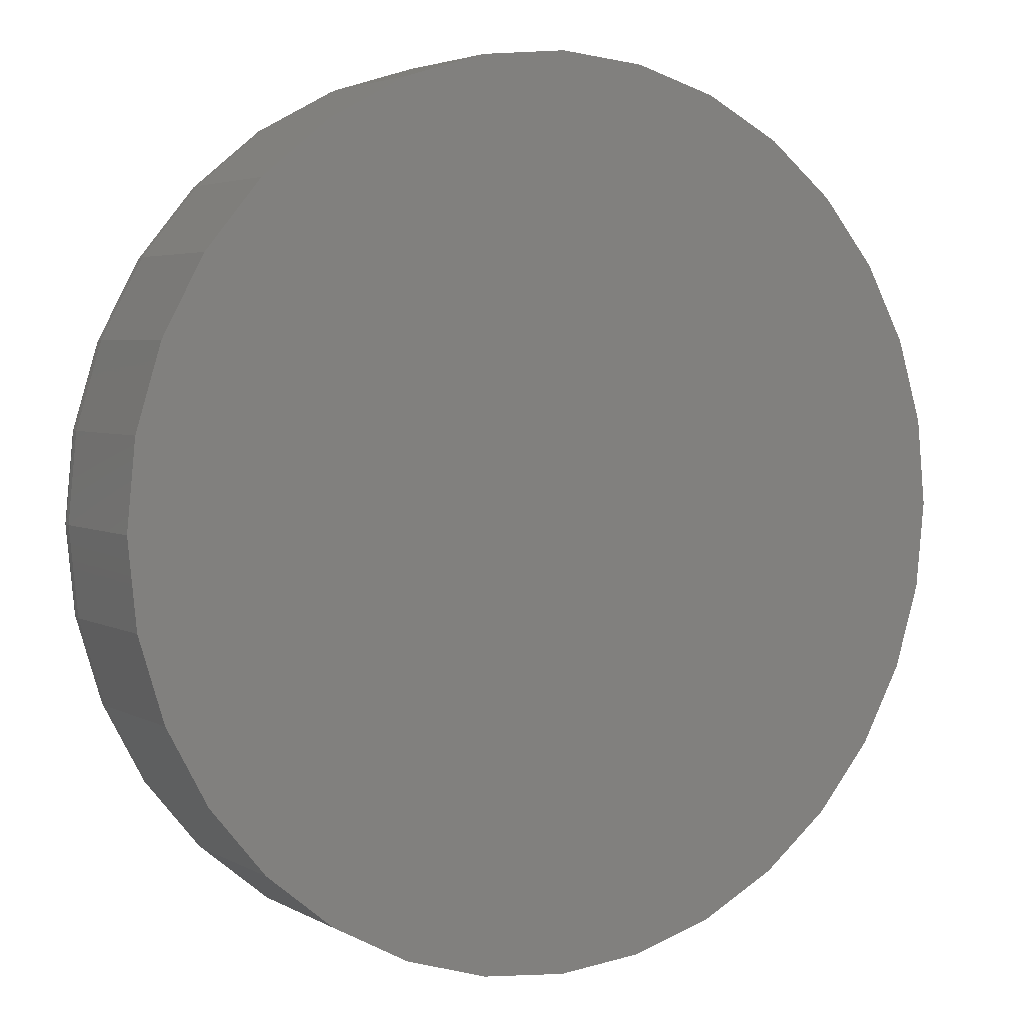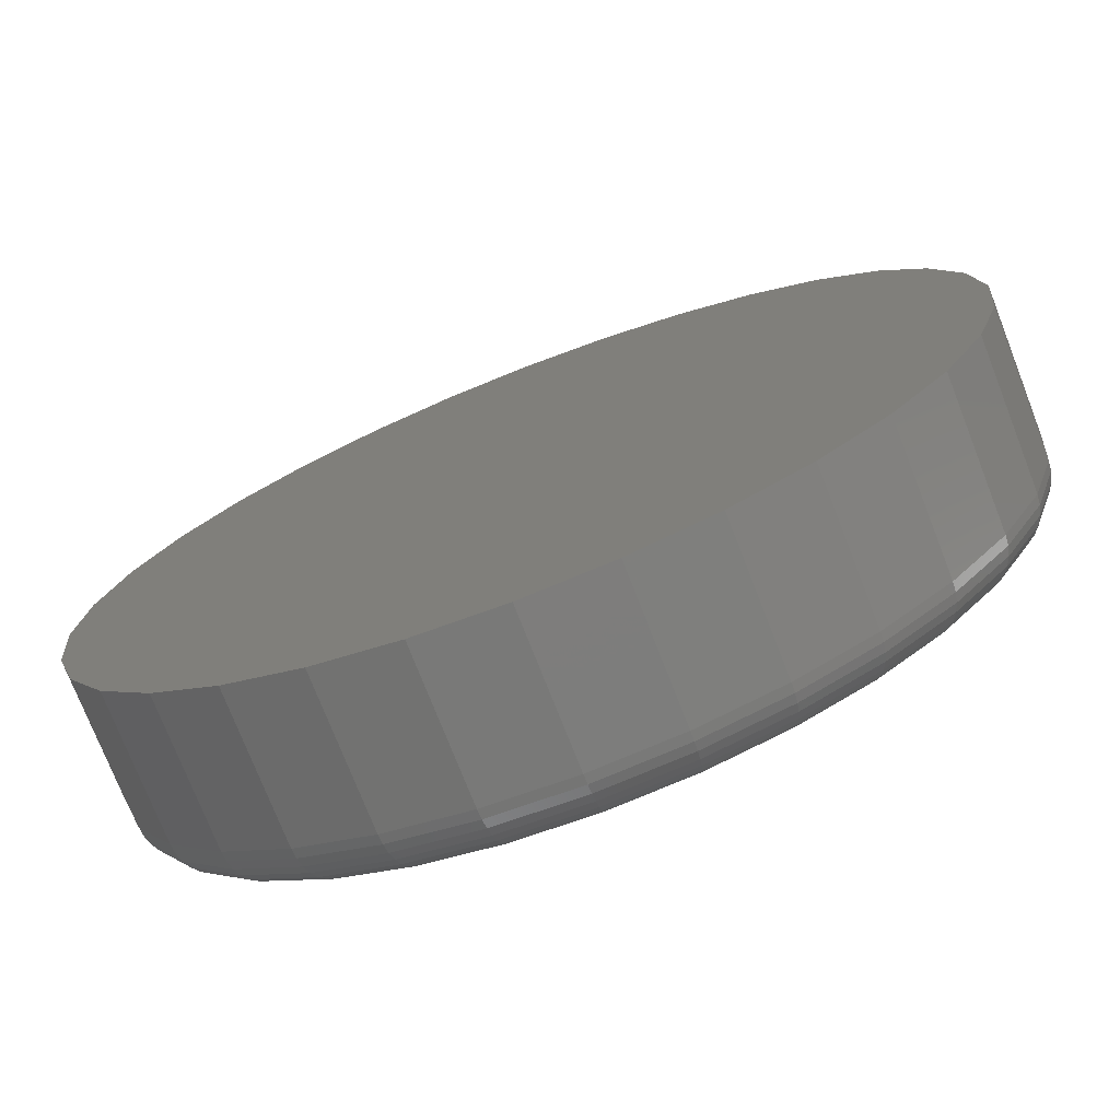
<metadata>
{"format":"stl","ext":"stl","renderer":"f3d","projection":"perspective","resolution":1024,"background":"white","views":[{"elev":3.8,"azim":149.7,"up":"+Z"},{"elev":-74.6,"azim":-158.7,"up":"+Z"}]}
</metadata>
<code>
# stl→obj: 320 verts, 636 faces
v -0.009505 -0.03125 0.06177
v 0.01543 -0.03125 0.06177
v 0.002961 -0.03125 0.06299
v -0.02149 -0.03125 0.05813
v 0.02741 -0.03125 0.05813
v -0.03254 -0.03125 0.05222
v 0.03846 -0.03125 0.05222
v -0.04222 -0.03125 0.04428
v 0.04814 -0.03125 0.04428
v -0.05017 -0.03125 0.0346
v 0.05609 -0.03125 0.0346
v 0.05609 -0.03125 -0.0364
v -0.04222 -0.03125 -0.04609
v 0.04814 -0.03125 -0.04609
v -0.03254 -0.03125 -0.05403
v 0.03846 -0.03125 -0.05403
v -0.02149 -0.03125 -0.05994
v 0.02741 -0.03125 -0.05994
v -0.009505 -0.03125 -0.06357
v 0.01543 -0.03125 -0.06357
v 0.002961 -0.03125 -0.0648
v 0.06199 -0.03125 0.02355
v -0.05607 -0.03125 0.02355
v 0.06563 -0.03125 0.01156
v -0.05971 -0.03125 0.01156
v 0.06686 -0.03125 -0.0009046
v -0.06094 -0.03125 -0.0009046
v 0.06563 -0.03125 -0.01337
v -0.05971 -0.03125 -0.01337
v 0.06199 -0.03125 -0.02536
v -0.05607 -0.03125 -0.02536
v -0.05017 -0.03125 -0.0364
v 0.07467 9.47e-17 -0.0009046
v 0.07467 -0.02344 -0.0009046
v 0.07329 9.367e-17 -0.01489
v 0.07329 -0.02344 -0.01489
v 0.06921 9.238e-17 -0.02835
v 0.06921 -0.02344 -0.02835
v 0.06259 9.087e-17 -0.04074
v 0.06259 -0.02344 -0.04074
v 0.05367 8.92e-17 -0.05161
v 0.05367 -0.02344 -0.05161
v 0.0428 8.744e-17 -0.06053
v 0.0428 -0.02344 -0.06053
v 0.0304 8.565e-17 -0.06716
v 0.0304 -0.02344 -0.06716
v 0.01695 8.39e-17 -0.07124
v 0.01695 -0.02344 -0.07124
v 0.002961 8.226e-17 -0.07262
v 0.002961 -0.02344 -0.07262
v -0.01103 8.079e-17 -0.07124
v -0.01103 -0.02344 -0.07124
v -0.02448 7.955e-17 -0.06716
v -0.02448 -0.02344 -0.06716
v -0.03688 7.859e-17 -0.06053
v -0.03688 -0.02344 -0.06053
v -0.04775 7.794e-17 -0.05161
v -0.04775 -0.02344 -0.05161
v -0.05666 7.763e-17 -0.04074
v -0.05666 -0.02344 -0.04074
v -0.06329 7.767e-17 -0.02835
v -0.06329 -0.02344 -0.02835
v -0.06737 7.805e-17 -0.01489
v -0.06737 -0.02344 -0.01489
v -0.06875 7.877e-17 -0.0009046
v -0.06875 -0.02344 -0.0009046
v -0.06737 7.98e-17 0.01309
v -0.06737 -0.02344 0.01309
v -0.06329 8.109e-17 0.02654
v -0.06329 -0.02344 0.02654
v -0.05666 8.26e-17 0.03894
v -0.05666 -0.02344 0.03894
v -0.04775 8.427e-17 0.0498
v -0.04775 -0.02344 0.0498
v -0.03688 8.604e-17 0.05872
v -0.03688 -0.02344 0.05872
v -0.02448 8.783e-17 0.06535
v -0.02448 -0.02344 0.06535
v -0.01103 8.958e-17 0.06943
v -0.01103 -0.02344 0.06943
v 0.002961 9.121e-17 0.07081
v 0.002961 -0.02344 0.07081
v 0.01695 9.268e-17 0.06943
v 0.01695 -0.02344 0.06943
v 0.0304 9.392e-17 0.06535
v 0.0304 -0.02344 0.06535
v 0.0428 9.488e-17 0.05872
v 0.0428 -0.02344 0.05872
v 0.05367 9.553e-17 0.0498
v 0.05367 -0.02344 0.0498
v 0.06259 9.584e-17 0.03894
v 0.06259 -0.02344 0.03894
v 0.06921 9.581e-17 0.02654
v 0.06921 -0.02344 0.02654
v 0.07329 9.542e-17 0.01309
v 0.07329 -0.02344 0.01309
v -0.06246 -0.0311 -0.0009046
v -0.0612 -0.0311 0.01186
v -0.06393 -0.03066 -0.0009046
v -0.06264 -0.03066 0.01214
v -0.06528 -0.02993 -0.0009046
v -0.06397 -0.02993 0.01241
v -0.06646 -0.02896 -0.0009046
v -0.06513 -0.02896 0.01264
v -0.06743 -0.02778 -0.0009046
v -0.06608 -0.02778 0.01283
v -0.06816 -0.02643 -0.0009046
v -0.06679 -0.02643 0.01297
v -0.0686 -0.02496 -0.0009046
v -0.06722 -0.02496 0.01306
v 0.06713 -0.0311 0.01186
v 0.06838 -0.0311 -0.0009046
v 0.06856 -0.03066 0.01214
v 0.06985 -0.03066 -0.0009046
v 0.06989 -0.02993 0.01241
v 0.0712 -0.02993 -0.0009046
v 0.07105 -0.02896 0.01264
v 0.07238 -0.02896 -0.0009046
v 0.072 -0.02778 0.01283
v 0.07335 -0.02778 -0.0009046
v 0.07271 -0.02643 0.01297
v 0.07408 -0.02643 -0.0009046
v 0.07315 -0.02496 0.01306
v 0.07452 -0.02496 -0.0009046
v 0.0634 -0.0311 0.02413
v 0.06476 -0.03066 0.02469
v 0.066 -0.02993 0.02521
v 0.0671 -0.02896 0.02566
v 0.068 -0.02778 0.02603
v 0.06866 -0.02643 0.02631
v 0.06907 -0.02496 0.02648
v 0.05736 -0.0311 0.03544
v 0.05858 -0.03066 0.03626
v 0.0597 -0.02993 0.03701
v 0.06068 -0.02896 0.03766
v 0.06149 -0.02778 0.0382
v 0.06209 -0.02643 0.03861
v 0.06246 -0.02496 0.03885
v 0.04922 -0.0311 0.04536
v 0.05026 -0.03066 0.04639
v 0.05121 -0.02993 0.04735
v 0.05205 -0.02896 0.04818
v 0.05274 -0.02778 0.04887
v 0.05325 -0.02643 0.04938
v 0.05356 -0.02496 0.0497
v 0.03931 -0.0311 0.05349
v 0.04012 -0.03066 0.05471
v 0.04087 -0.02993 0.05583
v 0.04153 -0.02896 0.05682
v 0.04207 -0.02778 0.05763
v 0.04247 -0.02643 0.05823
v 0.04272 -0.02496 0.0586
v 0.028 -0.0311 0.05954
v 0.02856 -0.03066 0.06089
v 0.02907 -0.02993 0.06214
v 0.02953 -0.02896 0.06323
v 0.0299 -0.02778 0.06413
v 0.03018 -0.02643 0.0648
v 0.03035 -0.02496 0.06521
v 0.01572 -0.0311 0.06326
v 0.01601 -0.03066 0.0647
v 0.01627 -0.02993 0.06602
v 0.0165 -0.02896 0.06718
v 0.01669 -0.02778 0.06814
v 0.01683 -0.02643 0.06884
v 0.01692 -0.02496 0.06928
v 0.002961 -0.0311 0.06452
v 0.002961 -0.03066 0.06598
v 0.002961 -0.02993 0.06733
v 0.002961 -0.02896 0.06852
v 0.002961 -0.02778 0.06949
v 0.002961 -0.02643 0.07021
v 0.002961 -0.02496 0.07066
v -0.009803 -0.0311 0.06326
v -0.01009 -0.03066 0.0647
v -0.01035 -0.02993 0.06602
v -0.01058 -0.02896 0.06718
v -0.01077 -0.02778 0.06814
v -0.01091 -0.02643 0.06884
v -0.011 -0.02496 0.06928
v -0.02208 -0.0311 0.05954
v -0.02264 -0.03066 0.06089
v -0.02315 -0.02993 0.06214
v -0.02361 -0.02896 0.06323
v -0.02398 -0.02778 0.06413
v -0.02425 -0.02643 0.0648
v -0.02442 -0.02496 0.06521
v -0.03339 -0.0311 0.05349
v -0.0342 -0.03066 0.05471
v -0.03495 -0.02993 0.05583
v -0.03561 -0.02896 0.05682
v -0.03615 -0.02778 0.05763
v -0.03655 -0.02643 0.05823
v -0.0368 -0.02496 0.0586
v -0.0433 -0.0311 0.04536
v -0.04434 -0.03066 0.04639
v -0.04529 -0.02993 0.04735
v -0.04613 -0.02896 0.04818
v -0.04682 -0.02778 0.04887
v -0.04733 -0.02643 0.04938
v -0.04764 -0.02496 0.0497
v -0.05144 -0.0311 0.03544
v -0.05265 -0.03066 0.03626
v -0.05378 -0.02993 0.03701
v -0.05476 -0.02896 0.03766
v -0.05557 -0.02778 0.0382
v -0.05617 -0.02643 0.03861
v -0.05654 -0.02496 0.03885
v -0.05748 -0.0311 0.02413
v -0.05884 -0.03066 0.02469
v -0.06008 -0.02993 0.02521
v -0.06118 -0.02896 0.02566
v -0.06207 -0.02778 0.02603
v -0.06274 -0.02643 0.02631
v -0.06315 -0.02496 0.02648
v 0.06713 -0.0311 -0.01367
v 0.06856 -0.03066 -0.01395
v 0.06989 -0.02993 -0.01422
v 0.07105 -0.02896 -0.01445
v 0.072 -0.02778 -0.01464
v 0.07271 -0.02643 -0.01478
v 0.07315 -0.02496 -0.01487
v -0.0612 -0.0311 -0.01367
v -0.06264 -0.03066 -0.01395
v -0.06397 -0.02993 -0.01422
v -0.06513 -0.02896 -0.01445
v -0.06608 -0.02778 -0.01464
v -0.06679 -0.02643 -0.01478
v -0.06722 -0.02496 -0.01487
v -0.05748 -0.0311 -0.02594
v -0.05884 -0.03066 -0.0265
v -0.06008 -0.02993 -0.02702
v -0.06118 -0.02896 -0.02747
v -0.06207 -0.02778 -0.02784
v -0.06274 -0.02643 -0.02812
v -0.06315 -0.02496 -0.02829
v -0.05144 -0.0311 -0.03725
v -0.05265 -0.03066 -0.03807
v -0.05378 -0.02993 -0.03882
v -0.05476 -0.02896 -0.03947
v -0.05557 -0.02778 -0.04001
v -0.05617 -0.02643 -0.04041
v -0.05654 -0.02496 -0.04066
v -0.0433 -0.0311 -0.04717
v -0.04434 -0.03066 -0.0482
v -0.04529 -0.02993 -0.04916
v -0.04613 -0.02896 -0.04999
v -0.04682 -0.02778 -0.05068
v -0.04733 -0.02643 -0.05119
v -0.04764 -0.02496 -0.05151
v -0.03339 -0.0311 -0.0553
v -0.0342 -0.03066 -0.05652
v -0.03495 -0.02993 -0.05764
v -0.03561 -0.02896 -0.05863
v -0.03615 -0.02778 -0.05943
v -0.03655 -0.02643 -0.06004
v -0.0368 -0.02496 -0.0604
v -0.02208 -0.0311 -0.06135
v -0.02264 -0.03066 -0.0627
v -0.02315 -0.02993 -0.06395
v -0.02361 -0.02896 -0.06504
v -0.02398 -0.02778 -0.06594
v -0.02425 -0.02643 -0.06661
v -0.02442 -0.02496 -0.06702
v -0.009803 -0.0311 -0.06507
v -0.01009 -0.03066 -0.06651
v -0.01035 -0.02993 -0.06783
v -0.01058 -0.02896 -0.06899
v -0.01077 -0.02778 -0.06995
v -0.01091 -0.02643 -0.07065
v -0.011 -0.02496 -0.07109
v 0.002961 -0.0311 -0.06633
v 0.002961 -0.03066 -0.06779
v 0.002961 -0.02993 -0.06914
v 0.002961 -0.02896 -0.07033
v 0.002961 -0.02778 -0.0713
v 0.002961 -0.02643 -0.07202
v 0.002961 -0.02496 -0.07247
v 0.01572 -0.0311 -0.06507
v 0.01601 -0.03066 -0.06651
v 0.01627 -0.02993 -0.06783
v 0.0165 -0.02896 -0.06899
v 0.01669 -0.02778 -0.06995
v 0.01683 -0.02643 -0.07065
v 0.01692 -0.02496 -0.07109
v 0.028 -0.0311 -0.06135
v 0.02856 -0.03066 -0.0627
v 0.02907 -0.02993 -0.06395
v 0.02953 -0.02896 -0.06504
v 0.0299 -0.02778 -0.06594
v 0.03018 -0.02643 -0.06661
v 0.03035 -0.02496 -0.06702
v 0.03931 -0.0311 -0.0553
v 0.04012 -0.03066 -0.05652
v 0.04087 -0.02993 -0.05764
v 0.04153 -0.02896 -0.05863
v 0.04207 -0.02778 -0.05943
v 0.04247 -0.02643 -0.06004
v 0.04272 -0.02496 -0.0604
v 0.04922 -0.0311 -0.04717
v 0.05026 -0.03066 -0.0482
v 0.05121 -0.02993 -0.04916
v 0.05205 -0.02896 -0.04999
v 0.05274 -0.02778 -0.05068
v 0.05325 -0.02643 -0.05119
v 0.05356 -0.02496 -0.05151
v 0.05736 -0.0311 -0.03725
v 0.05858 -0.03066 -0.03807
v 0.0597 -0.02993 -0.03882
v 0.06068 -0.02896 -0.03947
v 0.06149 -0.02778 -0.04001
v 0.06209 -0.02643 -0.04041
v 0.06246 -0.02496 -0.04066
v 0.0634 -0.0311 -0.02594
v 0.06476 -0.03066 -0.0265
v 0.066 -0.02993 -0.02702
v 0.0671 -0.02896 -0.02747
v 0.068 -0.02778 -0.02784
v 0.06866 -0.02643 -0.02812
v 0.06907 -0.02496 -0.02829
f 1 2 3
f 2 1 4
f 2 4 5
f 5 4 6
f 5 6 7
f 7 6 8
f 7 8 9
f 9 8 10
f 9 10 11
f 12 13 14
f 14 13 15
f 14 15 16
f 16 15 17
f 16 17 18
f 18 17 19
f 18 19 20
f 20 19 21
f 11 10 22
f 22 10 23
f 22 23 24
f 24 23 25
f 24 25 26
f 26 25 27
f 26 27 28
f 28 27 29
f 28 29 30
f 30 29 31
f 30 31 12
f 12 31 32
f 12 32 13
f 33 34 35
f 35 34 36
f 35 36 37
f 37 36 38
f 37 38 39
f 39 38 40
f 39 40 41
f 41 40 42
f 41 42 43
f 43 42 44
f 43 44 45
f 45 44 46
f 45 46 47
f 47 46 48
f 47 48 49
f 49 48 50
f 49 50 51
f 51 50 52
f 51 52 53
f 53 52 54
f 53 54 55
f 55 54 56
f 55 56 57
f 57 56 58
f 57 58 59
f 59 58 60
f 59 60 61
f 61 60 62
f 61 62 63
f 63 62 64
f 63 64 65
f 65 64 66
f 65 66 67
f 67 66 68
f 67 68 69
f 69 68 70
f 69 70 71
f 71 70 72
f 71 72 73
f 73 72 74
f 73 74 75
f 75 74 76
f 75 76 77
f 77 76 78
f 77 78 79
f 79 78 80
f 79 80 81
f 81 80 82
f 81 82 83
f 83 82 84
f 83 84 85
f 85 84 86
f 85 86 87
f 87 86 88
f 87 88 89
f 89 88 90
f 89 90 91
f 91 90 92
f 91 92 93
f 93 92 94
f 93 94 95
f 95 94 96
f 95 96 33
f 33 96 34
f 27 25 97
f 97 25 98
f 97 98 99
f 99 98 100
f 99 100 101
f 101 100 102
f 101 102 103
f 103 102 104
f 103 104 105
f 105 104 106
f 105 106 107
f 107 106 108
f 107 108 109
f 109 108 110
f 109 110 66
f 66 110 68
f 24 26 111
f 111 26 112
f 111 112 113
f 113 112 114
f 113 114 115
f 115 114 116
f 115 116 117
f 117 116 118
f 117 118 119
f 119 118 120
f 119 120 121
f 121 120 122
f 121 122 123
f 123 122 124
f 123 124 96
f 96 124 34
f 22 24 125
f 125 24 111
f 125 111 126
f 126 111 113
f 126 113 127
f 127 113 115
f 127 115 128
f 128 115 117
f 128 117 129
f 129 117 119
f 129 119 130
f 130 119 121
f 130 121 131
f 131 121 123
f 131 123 94
f 94 123 96
f 11 22 132
f 132 22 125
f 132 125 133
f 133 125 126
f 133 126 134
f 134 126 127
f 134 127 135
f 135 127 128
f 135 128 136
f 136 128 129
f 136 129 137
f 137 129 130
f 137 130 138
f 138 130 131
f 138 131 92
f 92 131 94
f 9 11 139
f 139 11 132
f 139 132 140
f 140 132 133
f 140 133 141
f 141 133 134
f 141 134 142
f 142 134 135
f 142 135 143
f 143 135 136
f 143 136 144
f 144 136 137
f 144 137 145
f 145 137 138
f 145 138 90
f 90 138 92
f 7 9 146
f 146 9 139
f 146 139 147
f 147 139 140
f 147 140 148
f 148 140 141
f 148 141 149
f 149 141 142
f 149 142 150
f 150 142 143
f 150 143 151
f 151 143 144
f 151 144 152
f 152 144 145
f 152 145 88
f 88 145 90
f 5 7 153
f 153 7 146
f 153 146 154
f 154 146 147
f 154 147 155
f 155 147 148
f 155 148 156
f 156 148 149
f 156 149 157
f 157 149 150
f 157 150 158
f 158 150 151
f 158 151 159
f 159 151 152
f 159 152 86
f 86 152 88
f 2 5 160
f 160 5 153
f 160 153 161
f 161 153 154
f 161 154 162
f 162 154 155
f 162 155 163
f 163 155 156
f 163 156 164
f 164 156 157
f 164 157 165
f 165 157 158
f 165 158 166
f 166 158 159
f 166 159 84
f 84 159 86
f 3 2 167
f 167 2 160
f 167 160 168
f 168 160 161
f 168 161 169
f 169 161 162
f 169 162 170
f 170 162 163
f 170 163 171
f 171 163 164
f 171 164 172
f 172 164 165
f 172 165 173
f 173 165 166
f 173 166 82
f 82 166 84
f 1 3 174
f 174 3 167
f 174 167 175
f 175 167 168
f 175 168 176
f 176 168 169
f 176 169 177
f 177 169 170
f 177 170 178
f 178 170 171
f 178 171 179
f 179 171 172
f 179 172 180
f 180 172 173
f 180 173 80
f 80 173 82
f 4 1 181
f 181 1 174
f 181 174 182
f 182 174 175
f 182 175 183
f 183 175 176
f 183 176 184
f 184 176 177
f 184 177 185
f 185 177 178
f 185 178 186
f 186 178 179
f 186 179 187
f 187 179 180
f 187 180 78
f 78 180 80
f 6 4 188
f 188 4 181
f 188 181 189
f 189 181 182
f 189 182 190
f 190 182 183
f 190 183 191
f 191 183 184
f 191 184 192
f 192 184 185
f 192 185 193
f 193 185 186
f 193 186 194
f 194 186 187
f 194 187 76
f 76 187 78
f 8 6 195
f 195 6 188
f 195 188 196
f 196 188 189
f 196 189 197
f 197 189 190
f 197 190 198
f 198 190 191
f 198 191 199
f 199 191 192
f 199 192 200
f 200 192 193
f 200 193 201
f 201 193 194
f 201 194 74
f 74 194 76
f 10 8 202
f 202 8 195
f 202 195 203
f 203 195 196
f 203 196 204
f 204 196 197
f 204 197 205
f 205 197 198
f 205 198 206
f 206 198 199
f 206 199 207
f 207 199 200
f 207 200 208
f 208 200 201
f 208 201 72
f 72 201 74
f 23 10 209
f 209 10 202
f 209 202 210
f 210 202 203
f 210 203 211
f 211 203 204
f 211 204 212
f 212 204 205
f 212 205 213
f 213 205 206
f 213 206 214
f 214 206 207
f 214 207 215
f 215 207 208
f 215 208 70
f 70 208 72
f 25 23 98
f 98 23 209
f 98 209 100
f 100 209 210
f 100 210 102
f 102 210 211
f 102 211 104
f 104 211 212
f 104 212 106
f 106 212 213
f 106 213 108
f 108 213 214
f 108 214 110
f 110 214 215
f 110 215 68
f 68 215 70
f 26 28 112
f 112 28 216
f 112 216 114
f 114 216 217
f 114 217 116
f 116 217 218
f 116 218 118
f 118 218 219
f 118 219 120
f 120 219 220
f 120 220 122
f 122 220 221
f 122 221 124
f 124 221 222
f 124 222 34
f 34 222 36
f 29 27 223
f 223 27 97
f 223 97 224
f 224 97 99
f 224 99 225
f 225 99 101
f 225 101 226
f 226 101 103
f 226 103 227
f 227 103 105
f 227 105 228
f 228 105 107
f 228 107 229
f 229 107 109
f 229 109 64
f 64 109 66
f 31 29 230
f 230 29 223
f 230 223 231
f 231 223 224
f 231 224 232
f 232 224 225
f 232 225 233
f 233 225 226
f 233 226 234
f 234 226 227
f 234 227 235
f 235 227 228
f 235 228 236
f 236 228 229
f 236 229 62
f 62 229 64
f 32 31 237
f 237 31 230
f 237 230 238
f 238 230 231
f 238 231 239
f 239 231 232
f 239 232 240
f 240 232 233
f 240 233 241
f 241 233 234
f 241 234 242
f 242 234 235
f 242 235 243
f 243 235 236
f 243 236 60
f 60 236 62
f 13 32 244
f 244 32 237
f 244 237 245
f 245 237 238
f 245 238 246
f 246 238 239
f 246 239 247
f 247 239 240
f 247 240 248
f 248 240 241
f 248 241 249
f 249 241 242
f 249 242 250
f 250 242 243
f 250 243 58
f 58 243 60
f 15 13 251
f 251 13 244
f 251 244 252
f 252 244 245
f 252 245 253
f 253 245 246
f 253 246 254
f 254 246 247
f 254 247 255
f 255 247 248
f 255 248 256
f 256 248 249
f 256 249 257
f 257 249 250
f 257 250 56
f 56 250 58
f 17 15 258
f 258 15 251
f 258 251 259
f 259 251 252
f 259 252 260
f 260 252 253
f 260 253 261
f 261 253 254
f 261 254 262
f 262 254 255
f 262 255 263
f 263 255 256
f 263 256 264
f 264 256 257
f 264 257 54
f 54 257 56
f 19 17 265
f 265 17 258
f 265 258 266
f 266 258 259
f 266 259 267
f 267 259 260
f 267 260 268
f 268 260 261
f 268 261 269
f 269 261 262
f 269 262 270
f 270 262 263
f 270 263 271
f 271 263 264
f 271 264 52
f 52 264 54
f 21 19 272
f 272 19 265
f 272 265 273
f 273 265 266
f 273 266 274
f 274 266 267
f 274 267 275
f 275 267 268
f 275 268 276
f 276 268 269
f 276 269 277
f 277 269 270
f 277 270 278
f 278 270 271
f 278 271 50
f 50 271 52
f 20 21 279
f 279 21 272
f 279 272 280
f 280 272 273
f 280 273 281
f 281 273 274
f 281 274 282
f 282 274 275
f 282 275 283
f 283 275 276
f 283 276 284
f 284 276 277
f 284 277 285
f 285 277 278
f 285 278 48
f 48 278 50
f 18 20 286
f 286 20 279
f 286 279 287
f 287 279 280
f 287 280 288
f 288 280 281
f 288 281 289
f 289 281 282
f 289 282 290
f 290 282 283
f 290 283 291
f 291 283 284
f 291 284 292
f 292 284 285
f 292 285 46
f 46 285 48
f 16 18 293
f 293 18 286
f 293 286 294
f 294 286 287
f 294 287 295
f 295 287 288
f 295 288 296
f 296 288 289
f 296 289 297
f 297 289 290
f 297 290 298
f 298 290 291
f 298 291 299
f 299 291 292
f 299 292 44
f 44 292 46
f 14 16 300
f 300 16 293
f 300 293 301
f 301 293 294
f 301 294 302
f 302 294 295
f 302 295 303
f 303 295 296
f 303 296 304
f 304 296 297
f 304 297 305
f 305 297 298
f 305 298 306
f 306 298 299
f 306 299 42
f 42 299 44
f 12 14 307
f 307 14 300
f 307 300 308
f 308 300 301
f 308 301 309
f 309 301 302
f 309 302 310
f 310 302 303
f 310 303 311
f 311 303 304
f 311 304 312
f 312 304 305
f 312 305 313
f 313 305 306
f 313 306 40
f 40 306 42
f 30 12 314
f 314 12 307
f 314 307 315
f 315 307 308
f 315 308 316
f 316 308 309
f 316 309 317
f 317 309 310
f 317 310 318
f 318 310 311
f 318 311 319
f 319 311 312
f 319 312 320
f 320 312 313
f 320 313 38
f 38 313 40
f 28 30 216
f 216 30 314
f 216 314 217
f 217 314 315
f 217 315 218
f 218 315 316
f 218 316 219
f 219 316 317
f 219 317 220
f 220 317 318
f 220 318 221
f 221 318 319
f 221 319 222
f 222 319 320
f 222 320 36
f 36 320 38
f 81 83 79
f 77 79 83
f 85 77 83
f 75 77 85
f 87 75 85
f 73 75 87
f 89 73 87
f 71 73 89
f 91 71 89
f 41 57 39
f 55 57 41
f 43 55 41
f 53 55 43
f 45 53 43
f 51 53 45
f 47 51 45
f 49 51 47
f 57 59 39
f 39 59 61
f 39 61 37
f 37 61 63
f 37 63 35
f 35 63 65
f 35 65 33
f 33 65 67
f 33 67 95
f 95 67 69
f 95 69 93
f 93 69 71
f 93 71 91

</code>
